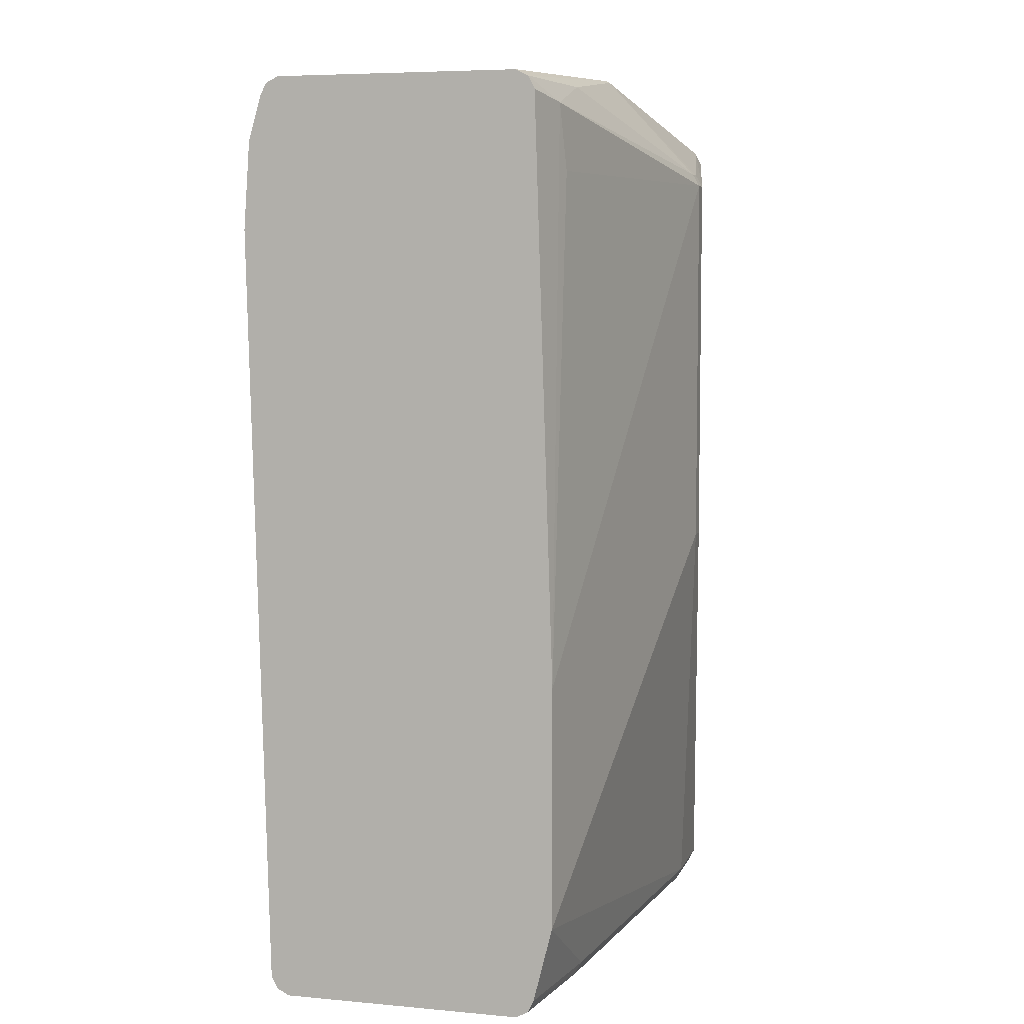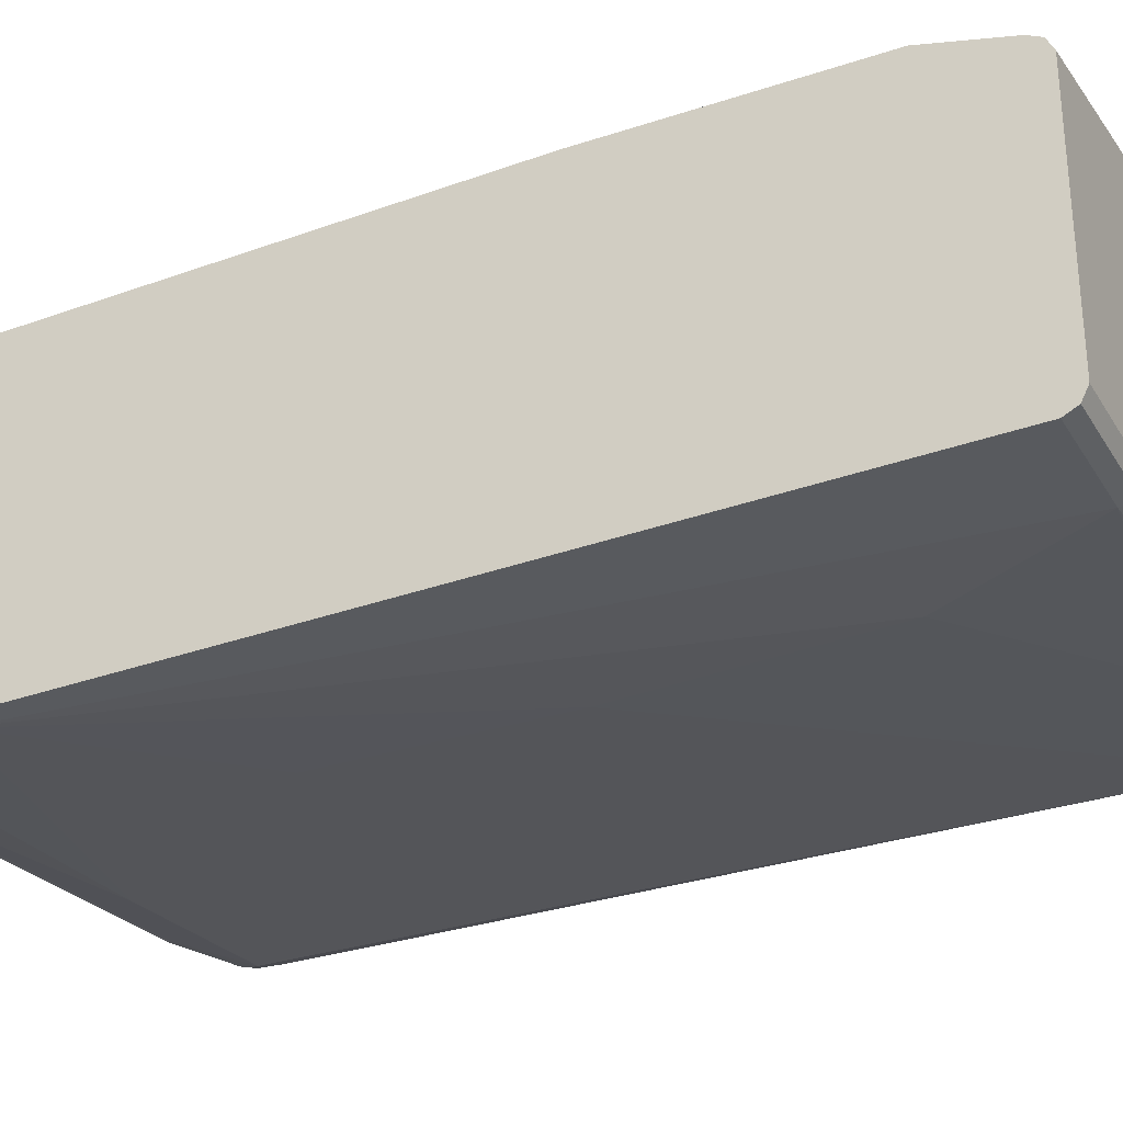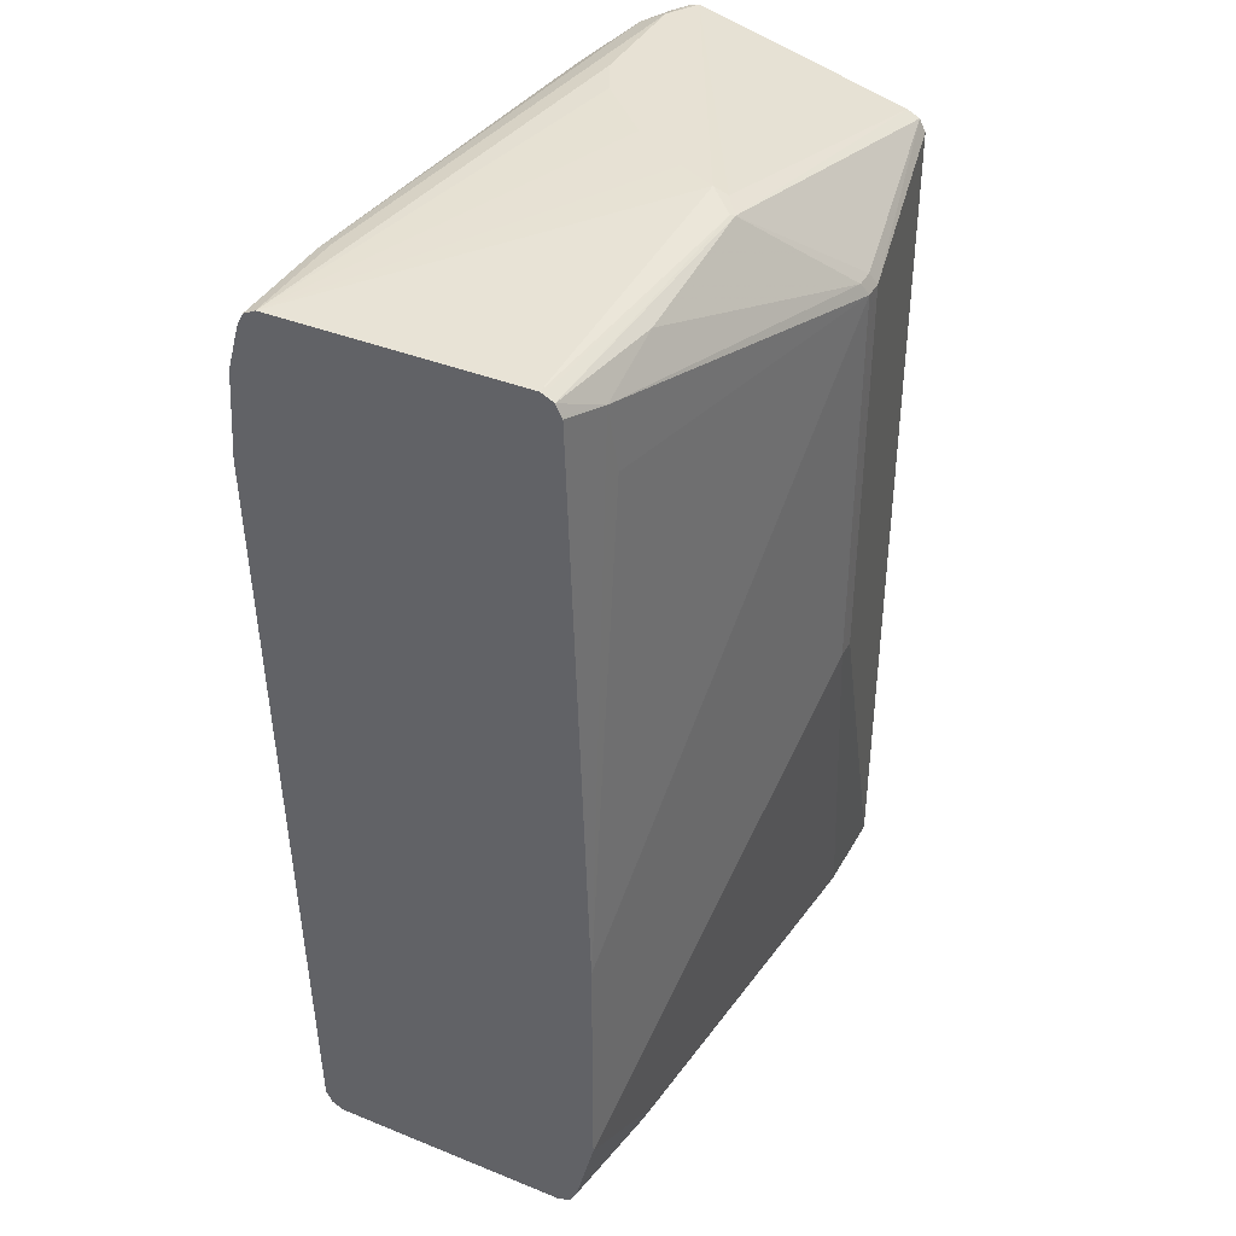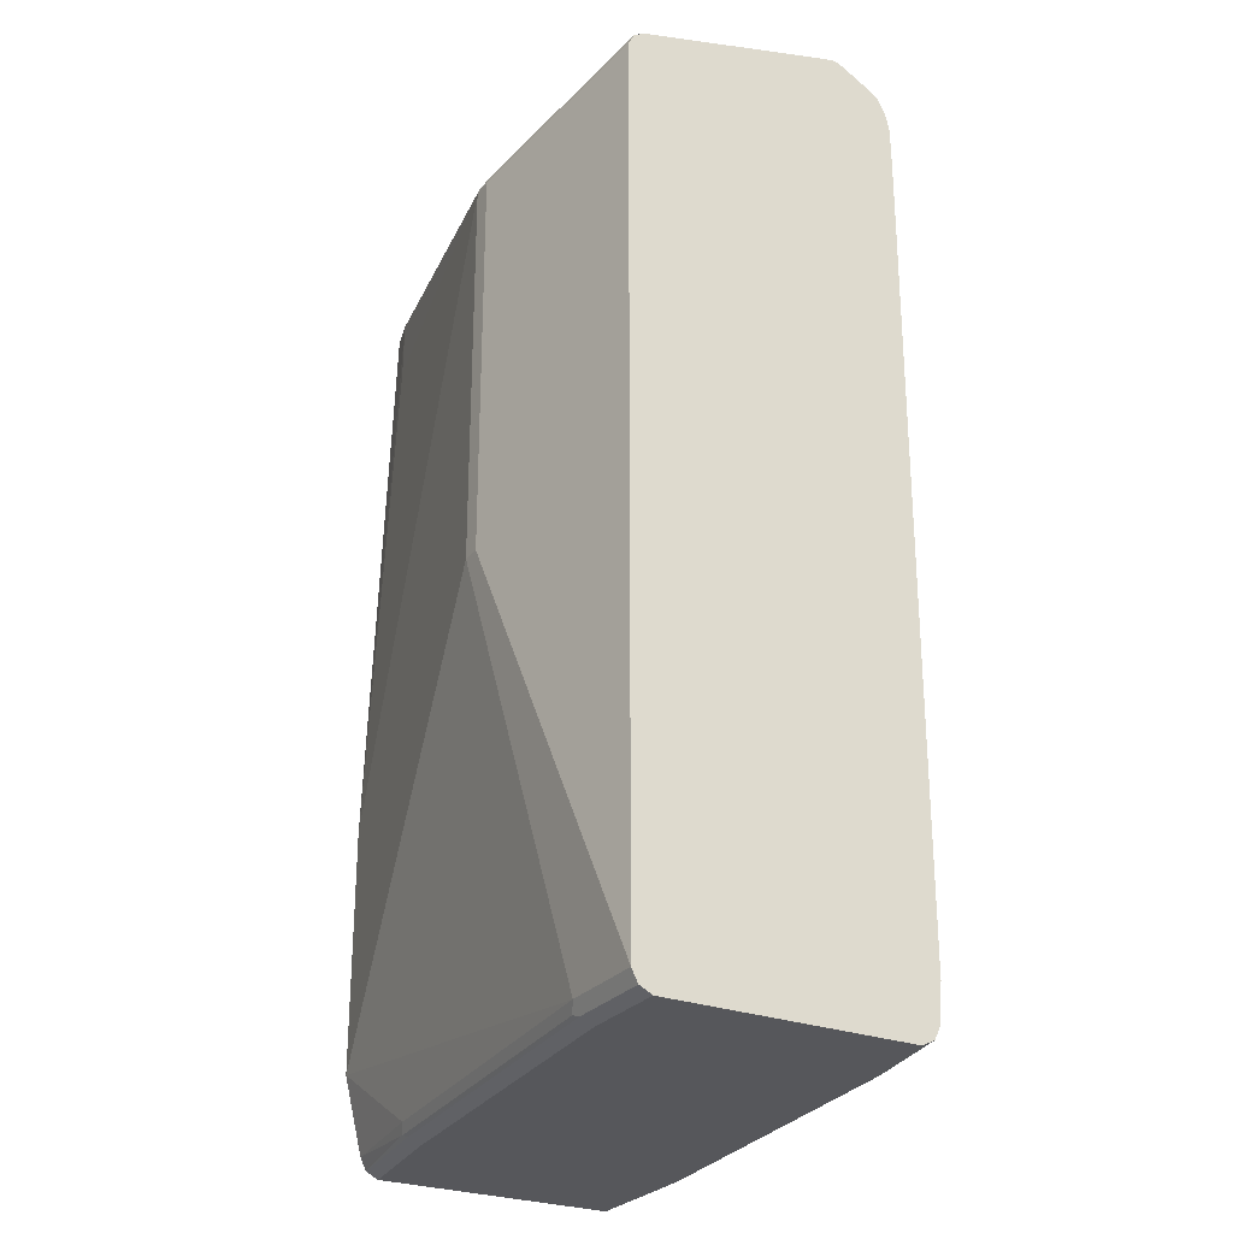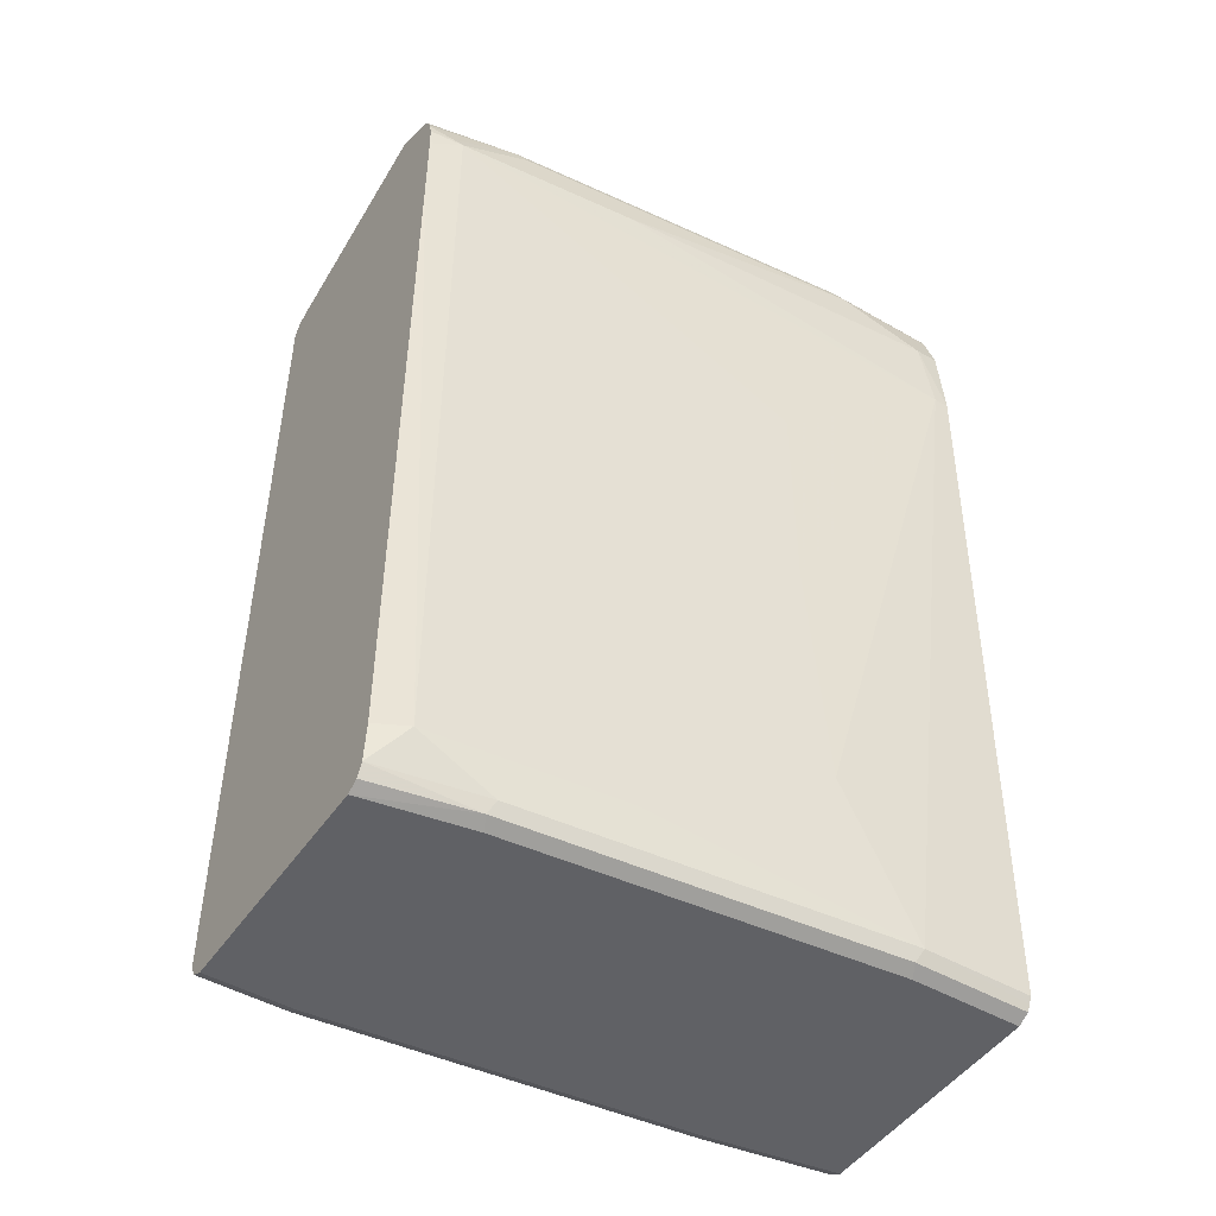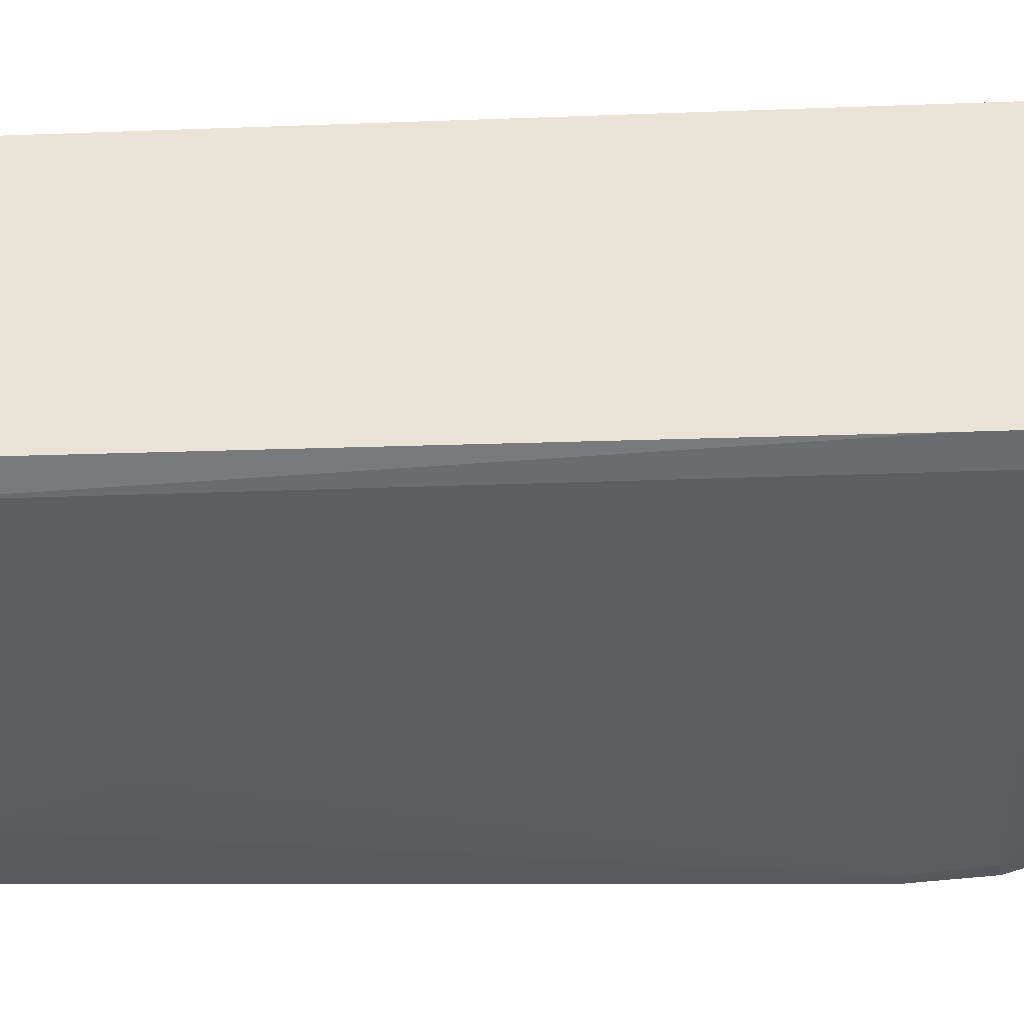
<metadata>
{"format":"obj","ext":"obj","renderer":"f3d","projection":"perspective","resolution":1024,"background":"white","views":[{"elev":6.2,"azim":-74.7,"up":"+Y"},{"elev":-30.4,"azim":-64.2,"up":"+Z"},{"elev":39.4,"azim":-63.4,"up":"+Y"},{"elev":-27.1,"azim":59.8,"up":"+Y"},{"elev":-47.9,"azim":147.1,"up":"+Y"},{"elev":-31.7,"azim":93.0,"up":"+Z"}]}
</metadata>
<code>
v -0.05186 -0.4959 -0.01836
v -0.05186 -0.4959 0.2204
v -0.05186 -0.4897 -0.03059
v 0.05511 -0.4959 -0.01836
v 0.07349 -0.4959 0.2387
v -0.05186 -0.4897 0.2326
v -0.05186 -0.4838 -0.03354
v 0.06127 -0.4897 -0.03059
v 0.4223 -0.4959 0.01837
v 0.2571 -0.4959 0.2571
v 0.07349 -0.4897 0.251
v 0.06433 -0.4866 0.2525
v -0.05186 -0.4876 0.2337
v -0.05186 -0.4774 -0.03671
v 0.05511 -0.4774 -0.03671
v 0.2387 -0.4774 -0.01836
v 0.4285 -0.4897 0.006137
v 0.526 -0.4959 0.03675
v 0.4407 -0.4959 0.2755
v 0.2571 -0.4897 0.2693
v 0.4316 -0.4866 0.2892
v 0.07349 -0.4774 0.2571
v -0.05186 -0.4774 0.2387
v -0.05186 0.2755 -0.05506
v -0.0367 0.2755 -0.05506
v 0.1286 -0.3306 -0.03671
v 0.3122 -0.4408 -0.01836
v 0.4223 -0.4774 2.156e-05
v 0.526 -0.4897 0.02452
v 0.526 -0.4774 0.01837
v 0.526 -0.4959 0.2755
v 0.526 -0.4919 0.2833
v 0.4407 -0.4897 0.2877
v 0.4407 -0.4774 0.2938
v -0.05186 -0.404 0.2571
v -0.05186 0.3611 -0.04894
v -0.02754 0.3581 -0.05049
v 0.3122 0.3672 -0.01836
v 0.4958 0.3672 2.156e-05
v 0.147 0.1285 -0.03671
v 0.147 -0.09182 -0.03671
v 0.4958 -0.4408 2.156e-05
v 0.5081 -0.4408 0.006137
v 0.526 -0.4408 0.01508
v 0.526 -0.4897 0.2877
v 0.526 -0.4774 0.2938
v 0.3122 -0.05505 0.3306
v -0.05186 -0.1653 0.2571
v -0.05186 0.404 -0.03671
v 0.05511 0.404 -0.03671
v 0.2387 0.404 -0.01836
v 0.4223 0.404 2.156e-05
v 0.4316 0.4132 0.004627
v 0.505 0.3764 0.004627
v 0.526 0.3842 0.01297
v 0.526 0.3616 0.01225
v 0.526 0.2866 0.01225
v 0.3305 -0.05505 0.3306
v 0.526 0.3672 0.2938
v 0.3122 0.3306 0.3306
v 1.108e-05 0.3306 0.2571
v -0.009153 0.3948 0.2525
v -0.05186 0.404 0.2387
v -0.05186 0.4061 -0.03565
v 0.05511 0.4162 -0.03059
v 0.06433 0.4132 -0.0321
v 0.2479 0.4132 -0.01376
v 0.4223 0.4162 0.006137
v 0.4958 0.4285 0.03064
v 0.526 0.4162 0.02452
v 0.526 0.4118 0.02229
v 0.526 0.404 0.01837
v 0.526 0.3974 0.01591
v 0.3305 0.3306 0.3306
v 0.526 0.3795 0.2877
v 0.306 0.3427 0.3244
v 0.06738 0.4162 0.251
v -0.05186 0.4162 0.2326
v -0.05186 0.4072 0.2371
v -0.05186 0.4162 -0.03059
v -0.05186 0.4173 -0.02848
v 0.05511 0.4223 -0.01836
v 0.4958 0.4408 0.0551
v 0.5142 0.4361 0.05283
v 0.526 0.424 0.03758
v 0.3244 0.3427 0.3244
v 0.526 0.3857 0.2755
v 0.2143 0.4346 0.251
v 0.2112 0.4361 0.2479
v -0.05186 0.4208 0.2235
v -0.05186 0.4223 -0.01836
v 0.3856 0.4408 0.0551
v 0.526 0.4408 0.07348
v 0.526 0.439 0.06605
v 0.526 0.4352 0.0582
v 0.526 0.4374 0.08692
v 0.2357 0.4376 0.2357
v 0.2479 0.4315 0.2479
v 0.2387 0.4408 0.2204
v -0.05186 0.4223 0.2204
v 0.2571 0.4408 0.1836
v 0.2938 0.4408 0.1286
v 0.3305 0.4408 0.09183
v 0.3489 0.4408 0.07348
f 1 2 6
f 48 61 62
f 48 62 63
f 49 64 50
f 50 64 65
f 50 65 66
f 50 66 51
f 51 66 67
f 51 67 53
f 51 53 52
f 53 68 69
f 53 69 70
f 53 70 71
f 53 71 72
f 53 72 73
f 53 73 54
f 53 67 68
f 54 73 55
f 59 75 74
f 60 74 86
f 60 86 76
f 60 76 62
f 48 60 61
f 47 74 60
f 47 58 74
f 46 74 58
f 34 46 58
f 34 58 47
f 34 47 35
f 35 47 60
f 35 60 48
f 36 49 37
f 37 49 50
f 37 50 38
f 38 50 51
f 38 51 52
f 60 62 61
f 38 52 39
f 39 53 54
f 39 54 55
f 39 55 56
f 39 56 57
f 39 57 42
f 39 42 41
f 39 41 40
f 42 57 43
f 43 57 44
f 46 59 74
f 39 52 53
f 62 77 78
f 62 78 79
f 62 79 63
f 83 101 99
f 83 99 93
f 83 93 94
f 83 94 84
f 84 94 95
f 84 95 85
f 87 96 97
f 87 97 98
f 87 98 88
f 88 98 97
f 83 102 101
f 88 97 89
f 89 99 100
f 89 100 90
f 91 100 99
f 91 99 101
f 91 101 102
f 91 102 103
f 91 103 104
f 91 104 92
f 93 99 97
f 93 97 96
f 89 97 99
f 33 46 34
f 83 103 102
f 83 92 104
f 62 76 77
f 64 80 65
f 65 68 67
f 65 67 66
f 65 80 81
f 65 81 82
f 65 82 83
f 65 83 69
f 65 69 68
f 69 83 84
f 83 104 103
f 69 84 85
f 74 75 86
f 75 87 88
f 75 88 86
f 76 86 88
f 76 88 77
f 77 88 78
f 78 89 90
f 81 91 82
f 82 91 92
f 82 92 83
f 69 85 70
f 33 45 46
f 78 88 89
f 30 43 44
f 1 10 5
f 1 5 2
f 2 5 11
f 2 11 6
f 3 7 8
f 4 8 17
f 4 17 9
f 5 10 20
f 5 20 11
f 6 11 12
f 6 12 13
f 7 14 15
f 7 15 8
f 8 15 16
f 8 16 17
f 9 17 18
f 10 19 33
f 10 33 20
f 11 20 12
f 12 21 34
f 12 34 22
f 1 19 10
f 1 31 19
f 1 18 31
f 1 9 18
f 32 45 33
f 1 6 13
f 1 13 23
f 1 23 35
f 1 35 48
f 1 48 63
f 1 63 79
f 1 79 78
f 1 78 90
f 1 90 100
f 12 22 23
f 1 100 91
f 1 81 80
f 1 80 64
f 1 64 49
f 1 49 36
f 1 24 14
f 1 14 7
f 1 7 3
f 1 3 8
f 1 8 4
f 1 4 9
f 1 91 81
f 12 23 13
f 1 36 24
f 14 24 25
f 18 75 59
f 18 59 46
f 18 46 45
f 18 45 32
f 18 32 31
f 19 31 32
f 19 32 33
f 20 33 21
f 21 33 34
f 22 34 35
f 18 87 75
f 22 35 23
f 25 37 38
f 25 38 39
f 25 39 40
f 25 40 41
f 25 41 26
f 26 41 27
f 27 41 42
f 28 42 30
f 12 20 21
f 30 42 43
f 24 36 37
f 18 96 87
f 24 37 25
f 18 94 93
f 14 25 15
f 15 25 26
f 18 93 96
f 15 26 27
f 15 27 16
f 16 28 17
f 16 27 42
f 17 29 18
f 17 28 30
f 17 30 29
f 18 29 30
f 18 30 44
f 16 42 28
f 18 57 56
f 18 56 55
f 18 55 73
f 18 95 94
f 18 73 72
f 18 72 71
f 18 85 95
f 18 71 70
f 18 44 57
f 18 70 85

</code>
